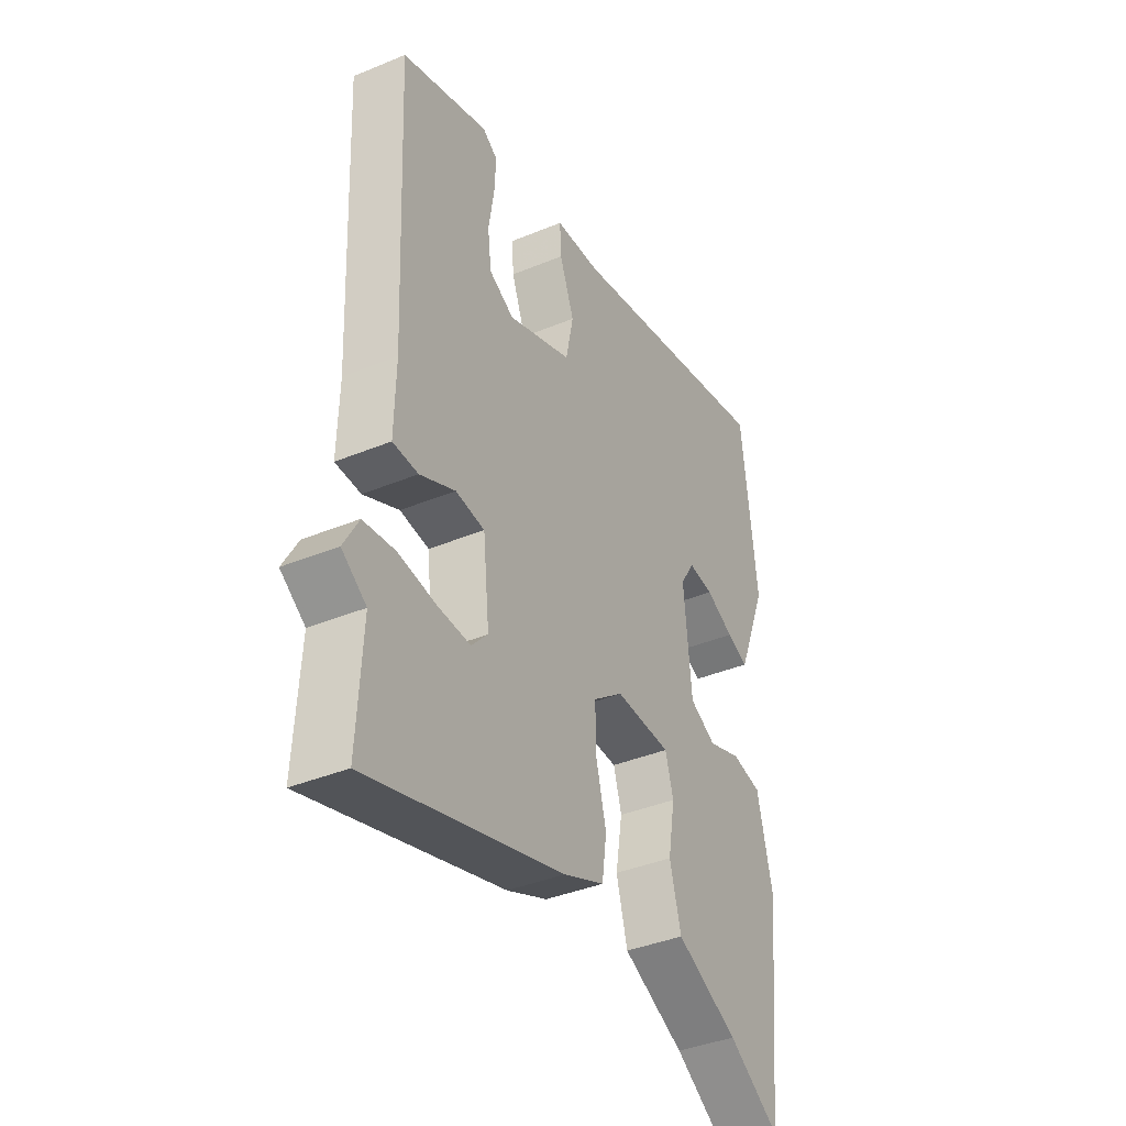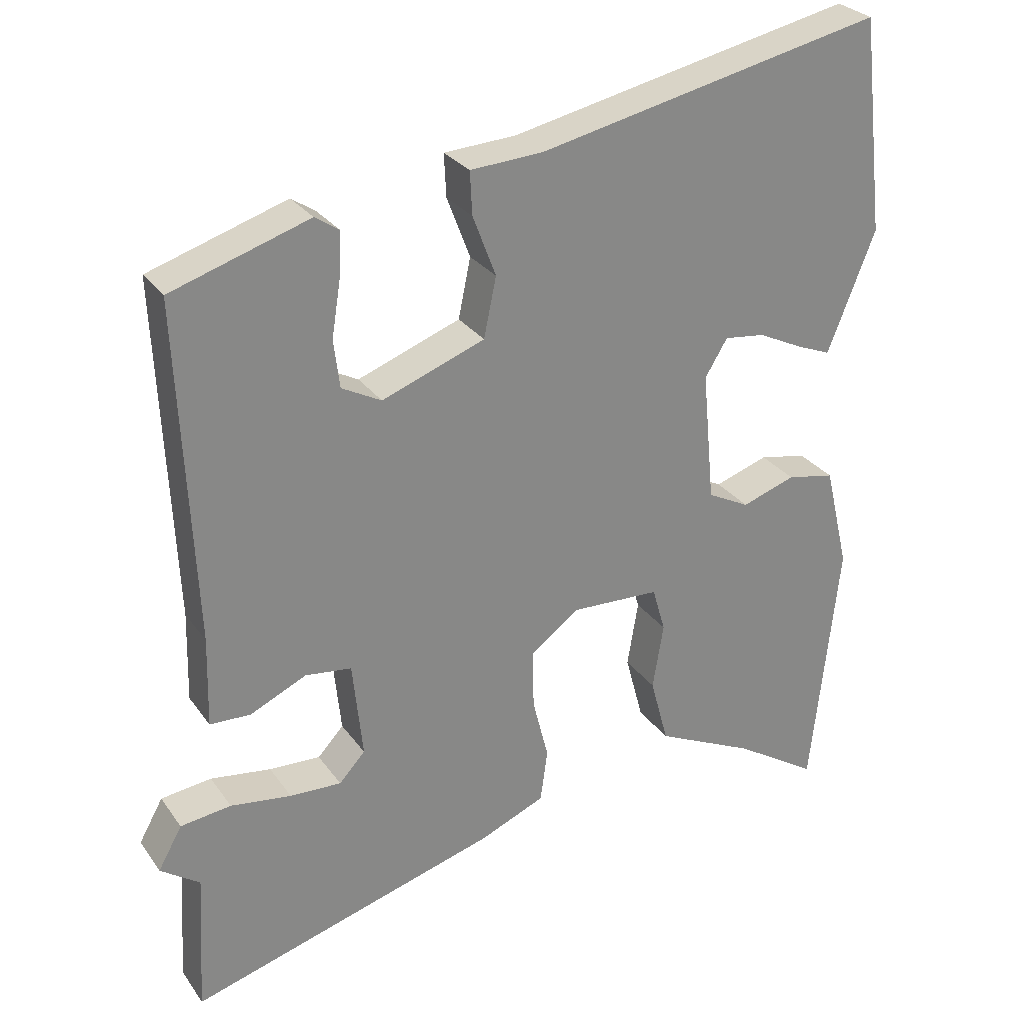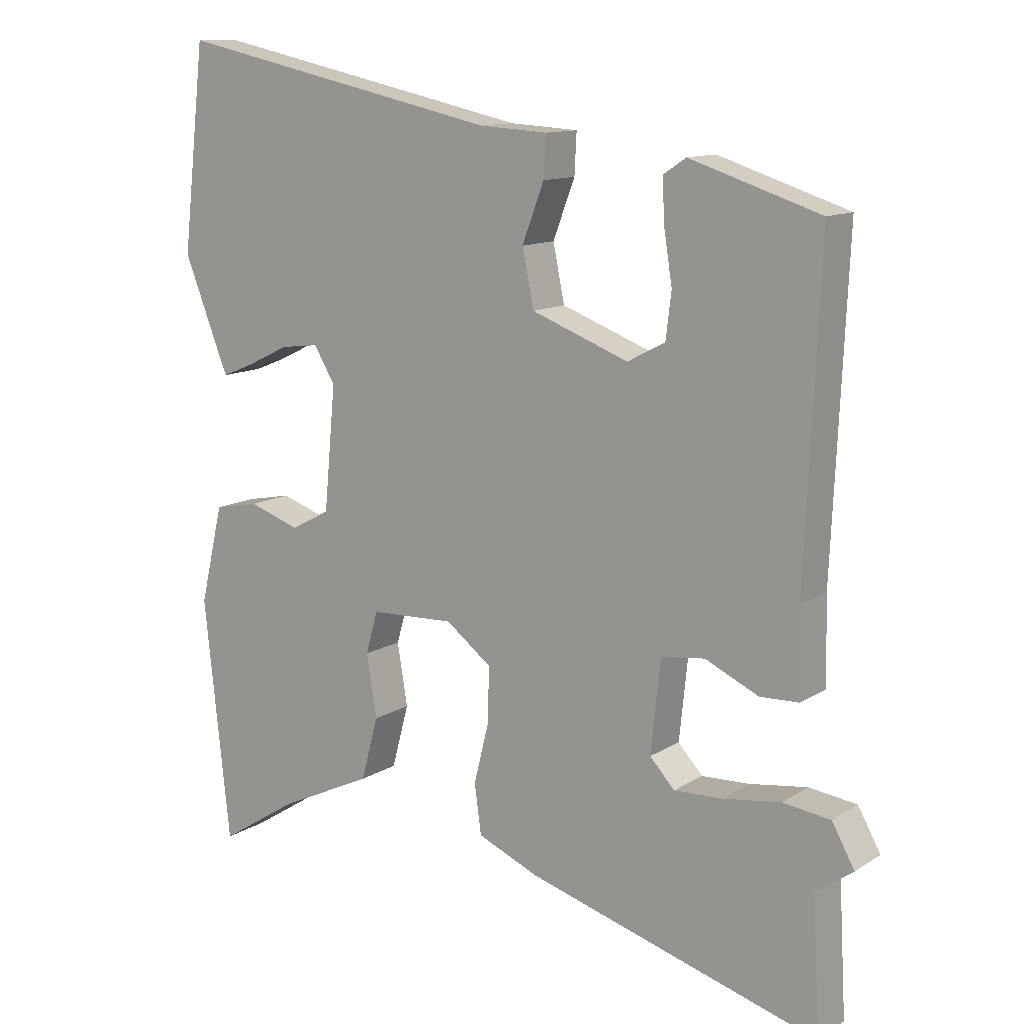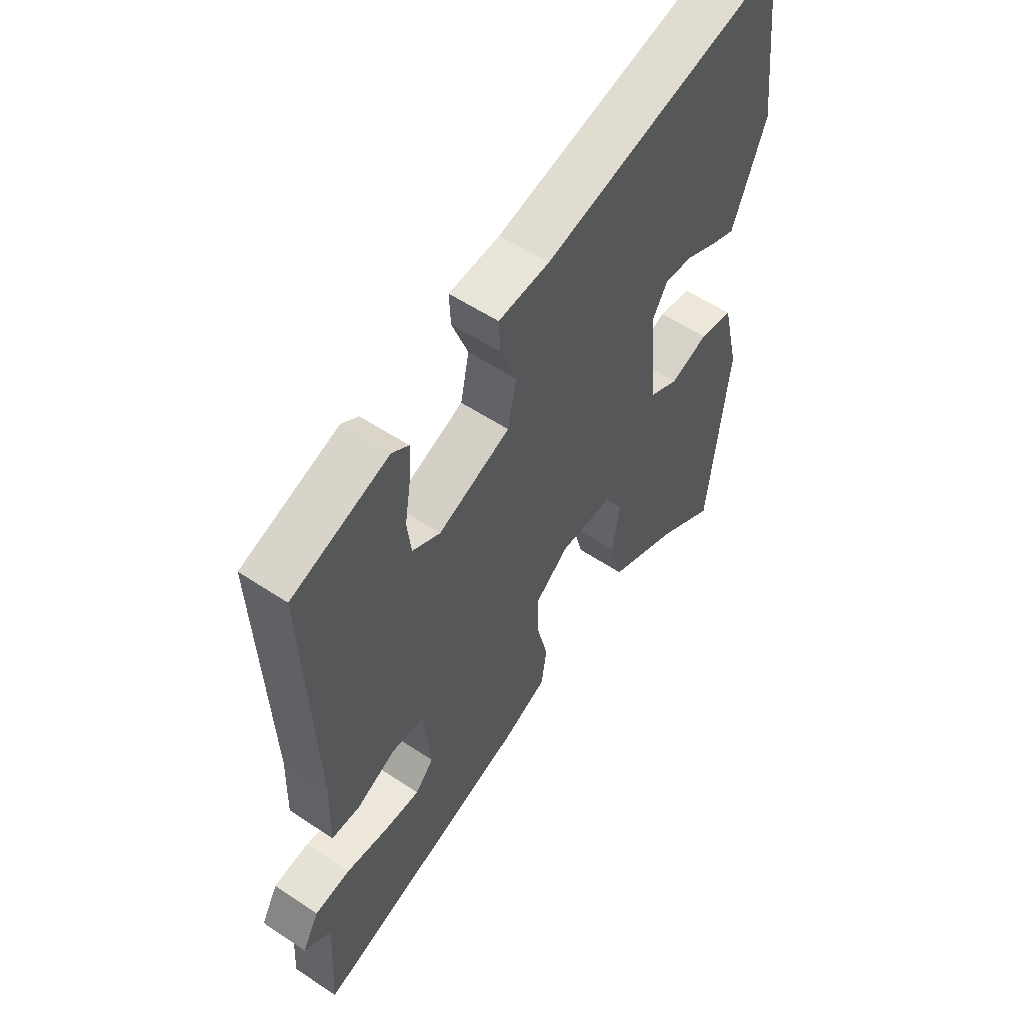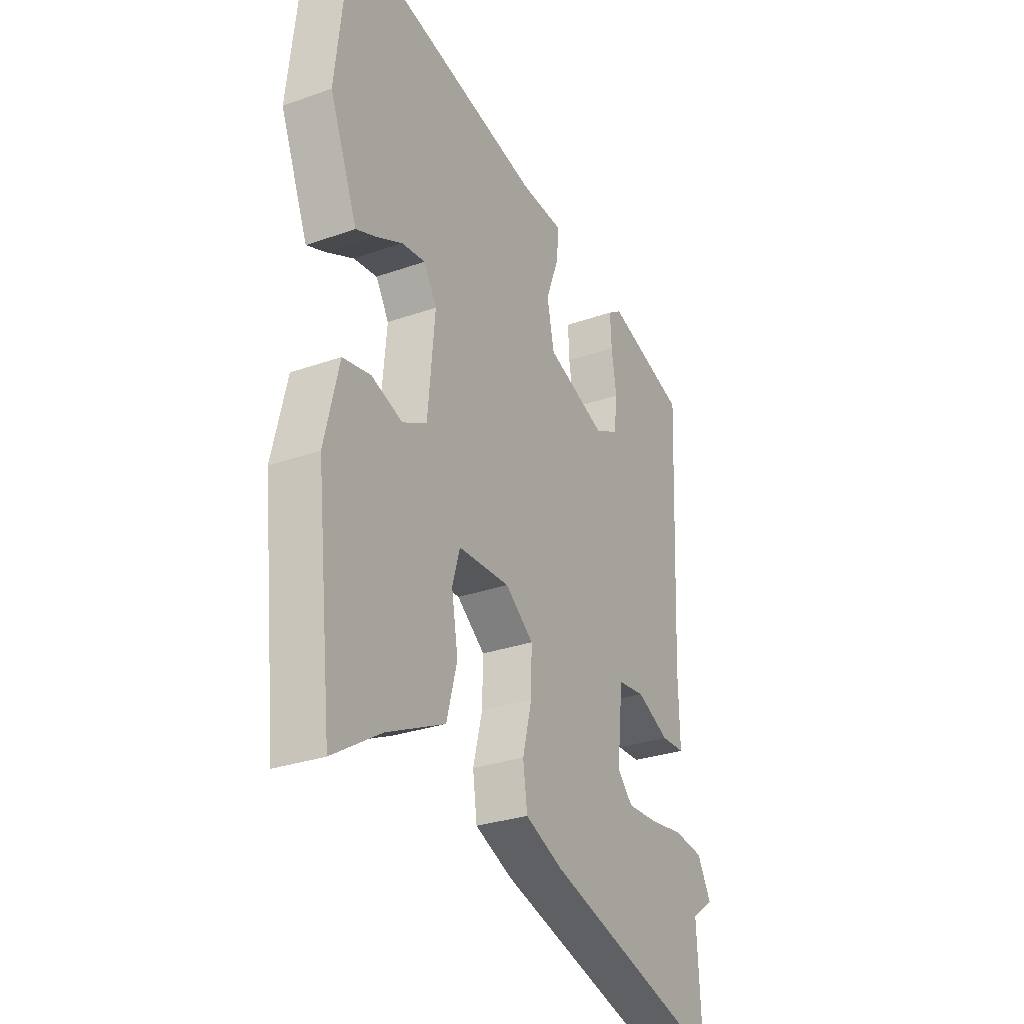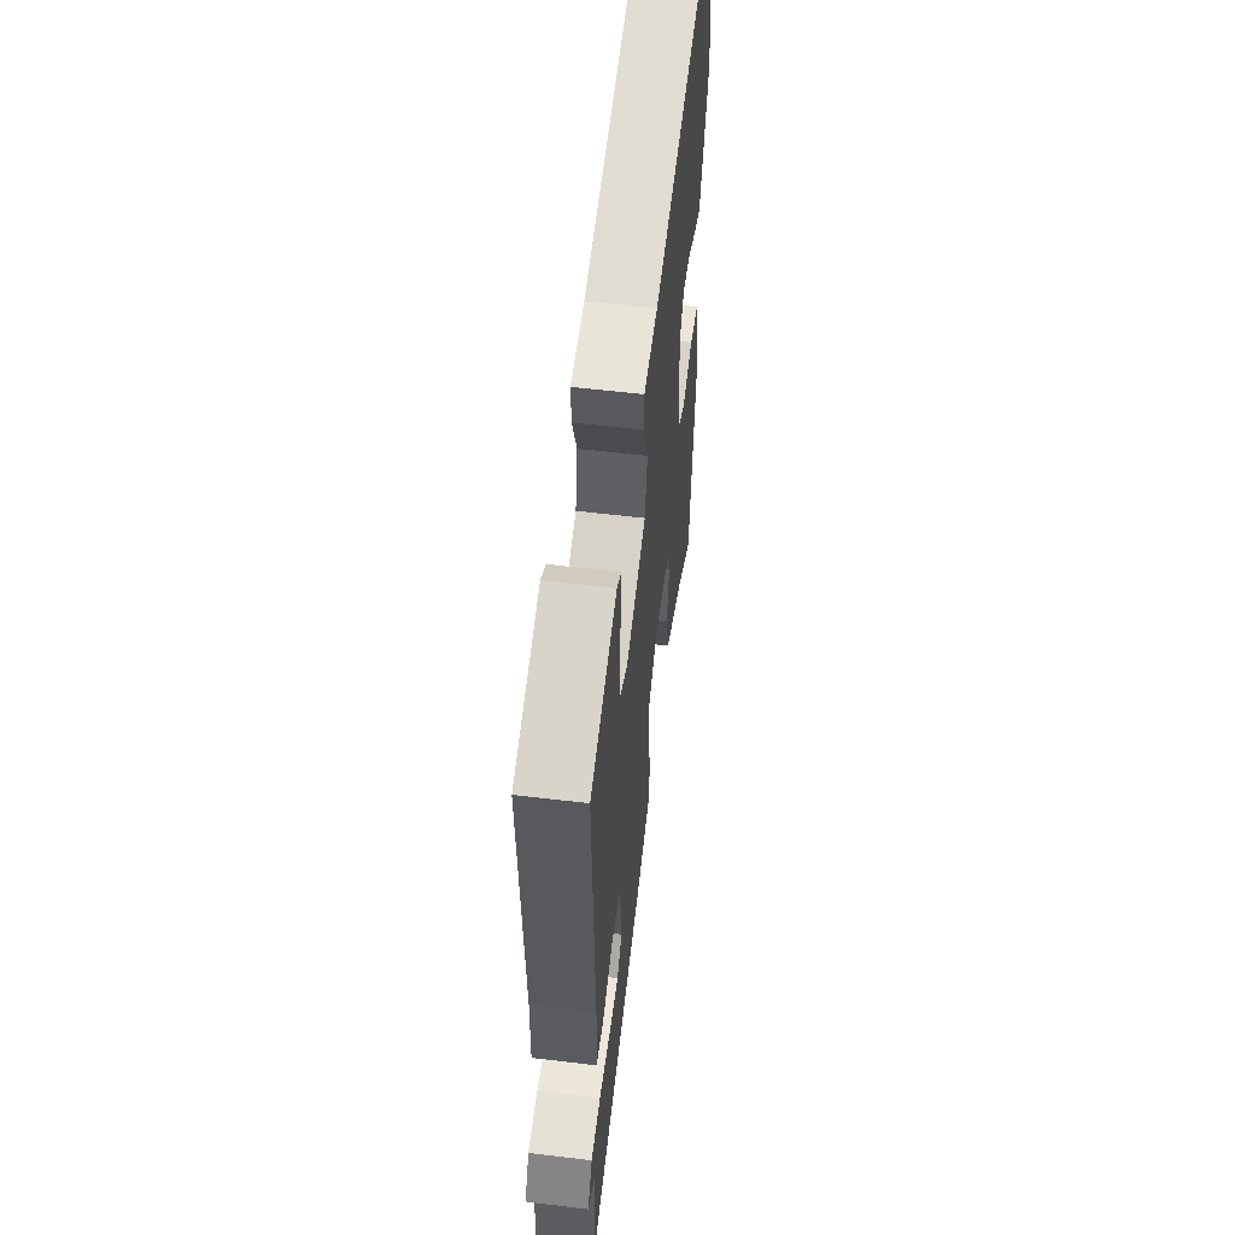
<metadata>
{"format":"obj","ext":"obj","renderer":"f3d","projection":"perspective","resolution":1024,"background":"white","views":[{"elev":-38.9,"azim":-62.6,"up":"+Z"},{"elev":28.1,"azim":-28.0,"up":"+Z"},{"elev":12.2,"azim":-144.9,"up":"+Z"},{"elev":55.5,"azim":-54.9,"up":"+Z"},{"elev":-29.3,"azim":117.7,"up":"+Z"},{"elev":56.6,"azim":-82.8,"up":"+Z"}]}
</metadata>
<code>
v 0.47 0.07 -0.542
v 0.355 0.07 -0.469
v 0.217 0.07 -0.404
v 0.192 0.07 -0.311
v 0.207 0.07 -0.22
v 0.189 0.07 -0.158
v 0.066 0.07 -0.153
v -0.001 0.07 -0.204
v 0.001 0.07 -0.285
v 0.023 0.07 -0.372
v 0.013 0.07 -0.445
v -0.077 0.07 -0.483
v -0.506 0.07 -0.607
v -0.495 0.07 -0.412
v -0.549 0.07 -0.374
v -0.516 0.07 -0.315
v -0.446 0.07 -0.306
v -0.362 0.07 -0.318
v -0.291 0.07 -0.321
v -0.255 0.07 -0.282
v -0.269 0.07 -0.148
v -0.333 0.07 -0.14
v -0.411 0.07 -0.176
v -0.467 0.07 -0.174
v -0.464 0.07 -0.05
v -0.485 0.07 0.418
v -0.295 0.07 0.479
v -0.262 0.07 0.457
v -0.265 0.07 0.395
v -0.277 0.07 0.319
v -0.269 0.07 0.253
v -0.214 0.07 0.224
v -0.072 0.07 0.277
v -0.055 0.07 0.359
v -0.087 0.07 0.443
v -0.09 0.07 0.502
v 0.01 0.07 0.508
v 0.487 0.07 0.61
v 0.521 0.07 0.313
v 0.466 0.07 0.174
v 0.455 0.07 0.147
v 0.408 0.07 0.166
v 0.346 0.07 0.196
v 0.29 0.07 0.203
v 0.259 0.07 0.152
v 0.276 0.07 -0.028
v 0.334 0.07 -0.058
v 0.408 0.07 -0.033
v 0.474 0.07 -0.046
v 0.508 0.07 -0.189
v 0.47 0 -0.542
v 0.355 0 -0.469
v 0.217 0 -0.404
v 0.192 0 -0.311
v 0.207 0 -0.22
v 0.189 0 -0.158
v 0.066 0 -0.153
v -0.001 0 -0.204
v 0.001 0 -0.285
v 0.023 0 -0.372
v 0.013 0 -0.445
v -0.077 0 -0.483
v -0.506 0 -0.607
v -0.495 0 -0.412
v -0.549 0 -0.374
v -0.516 0 -0.315
v -0.446 0 -0.306
v -0.362 0 -0.318
v -0.291 0 -0.321
v -0.255 0 -0.282
v -0.269 0 -0.148
v -0.333 0 -0.14
v -0.411 0 -0.176
v -0.467 0 -0.174
v -0.464 0 -0.05
v -0.485 0 0.418
v -0.295 0 0.479
v -0.262 0 0.457
v -0.265 0 0.395
v -0.277 0 0.319
v -0.269 0 0.253
v -0.214 0 0.224
v -0.072 0 0.277
v -0.055 0 0.359
v -0.087 0 0.443
v -0.09 0 0.502
v 0.01 0 0.508
v 0.487 0 0.61
v 0.521 0 0.313
v 0.466 0 0.174
v 0.455 0 0.147
v 0.408 0 0.166
v 0.346 0 0.196
v 0.29 0 0.203
v 0.259 0 0.152
v 0.276 0 -0.028
v 0.334 0 -0.058
v 0.408 0 -0.033
v 0.474 0 -0.046
v 0.508 0 -0.189
f 47 48 49 50
f 46 47 50 1
f 40 41 42 43
f 38 39 40 43
f 37 38 43 44
f 34 35 36 37
f 33 34 37 44
f 32 33 44 45
f 27 28 29 30
f 25 26 27 30
f 25 30 31
f 22 23 24 25
f 21 22 25 31
f 20 21 31 32
f 15 16 17 18
f 14 15 18 19
f 13 14 19
f 12 13 19 20
f 9 10 11 12
f 8 9 12 20
f 2 3 4 5
f 46 1 2 5
f 46 5 6
f 45 46 6 7
f 20 32 45
f 7 8 20 45
f 100 99 98 97
f 51 100 97 96
f 93 92 91 90
f 93 90 89 88
f 94 93 88 87
f 87 86 85 84
f 94 87 84 83
f 95 94 83 82
f 80 79 78 77
f 80 77 76 75
f 81 80 75
f 75 74 73 72
f 81 75 72 71
f 82 81 71 70
f 68 67 66 65
f 69 68 65 64
f 69 64 63
f 70 69 63 62
f 62 61 60 59
f 70 62 59 58
f 55 54 53 52
f 55 52 51 96
f 56 55 96
f 57 56 96 95
f 95 82 70
f 95 70 58 57
f 1 51 52 2
f 2 52 53 3
f 3 53 54 4
f 4 54 55 5
f 5 55 56 6
f 6 56 57 7
f 7 57 58 8
f 8 58 59 9
f 9 59 60 10
f 10 60 61 11
f 11 61 62 12
f 12 62 63 13
f 13 63 64 14
f 14 64 65 15
f 15 65 66 16
f 16 66 67 17
f 17 67 68 18
f 18 68 69 19
f 19 69 70 20
f 20 70 71 21
f 21 71 72 22
f 22 72 73 23
f 23 73 74 24
f 24 74 75 25
f 25 75 76 26
f 26 76 77 27
f 27 77 78 28
f 28 78 79 29
f 29 79 80 30
f 30 80 81 31
f 31 81 82 32
f 32 82 83 33
f 33 83 84 34
f 34 84 85 35
f 35 85 86 36
f 36 86 87 37
f 37 87 88 38
f 38 88 89 39
f 39 89 90 40
f 40 90 91 41
f 41 91 92 42
f 42 92 93 43
f 43 93 94 44
f 44 94 95 45
f 45 95 96 46
f 46 96 97 47
f 47 97 98 48
f 48 98 99 49
f 49 99 100 50
f 50 100 51 1

</code>
